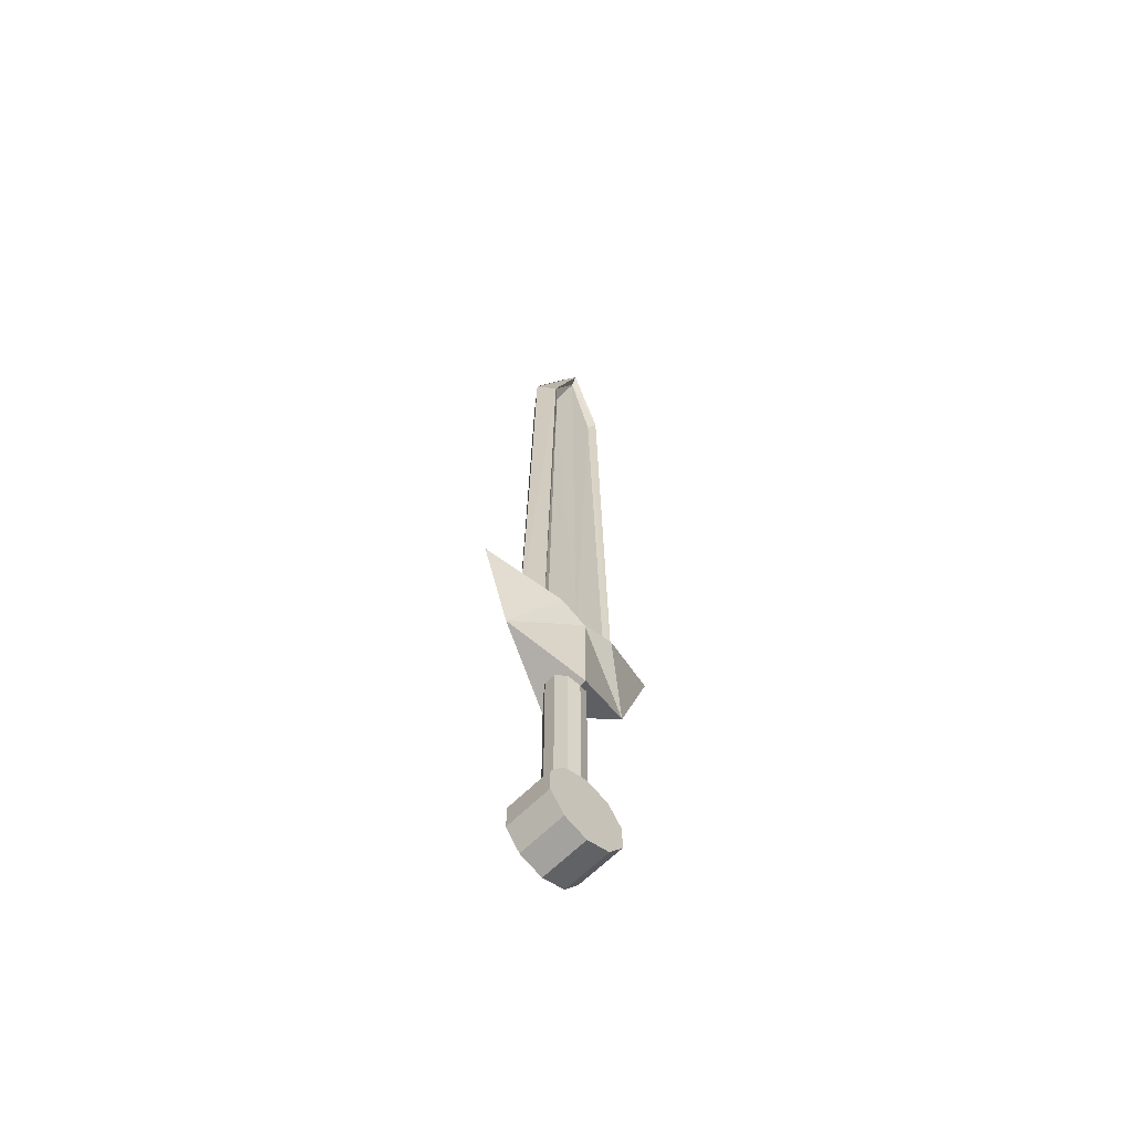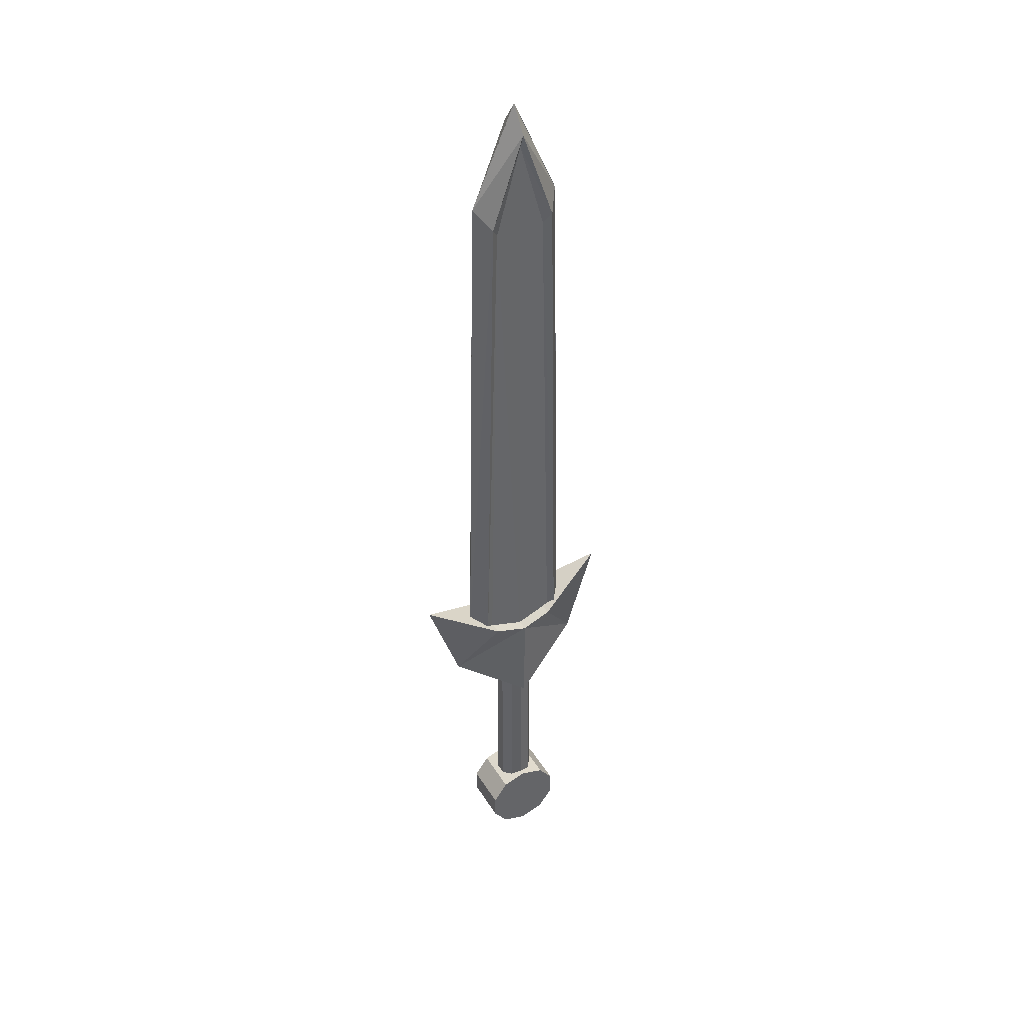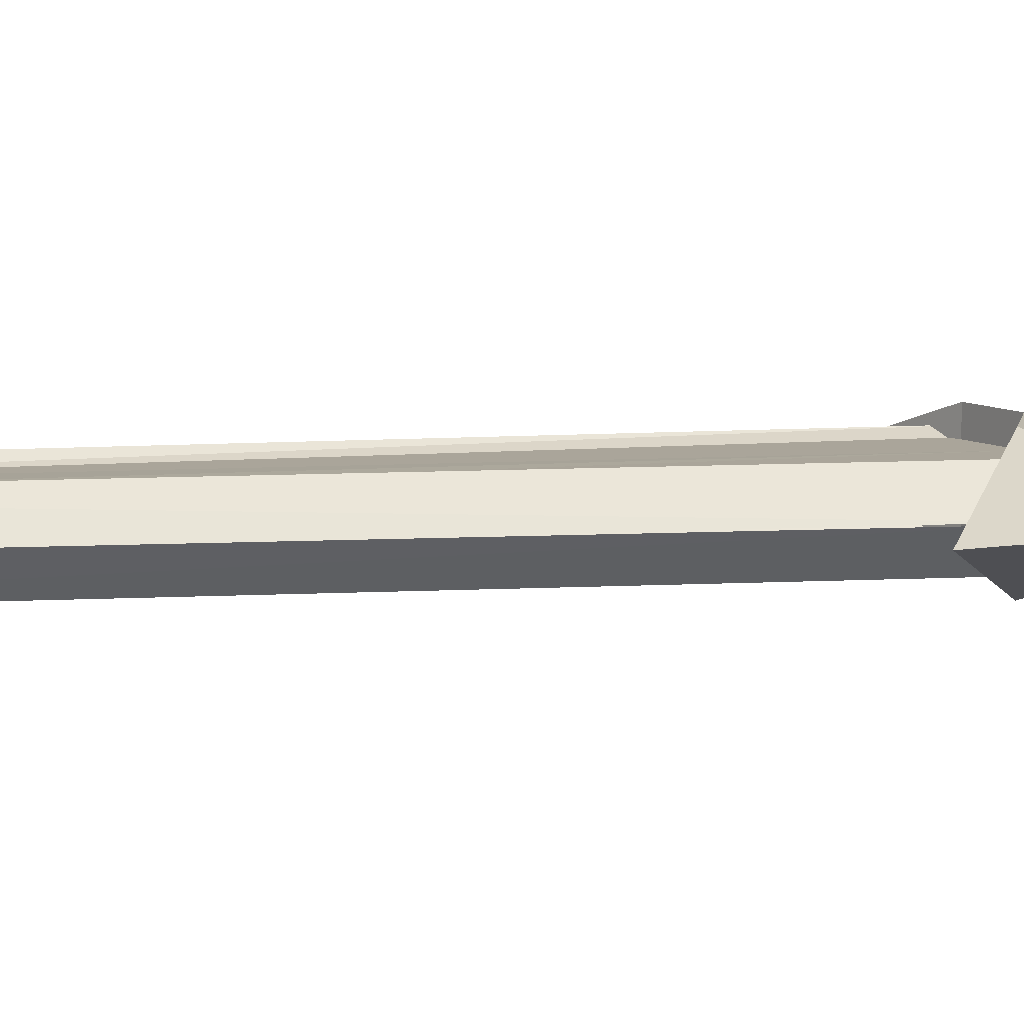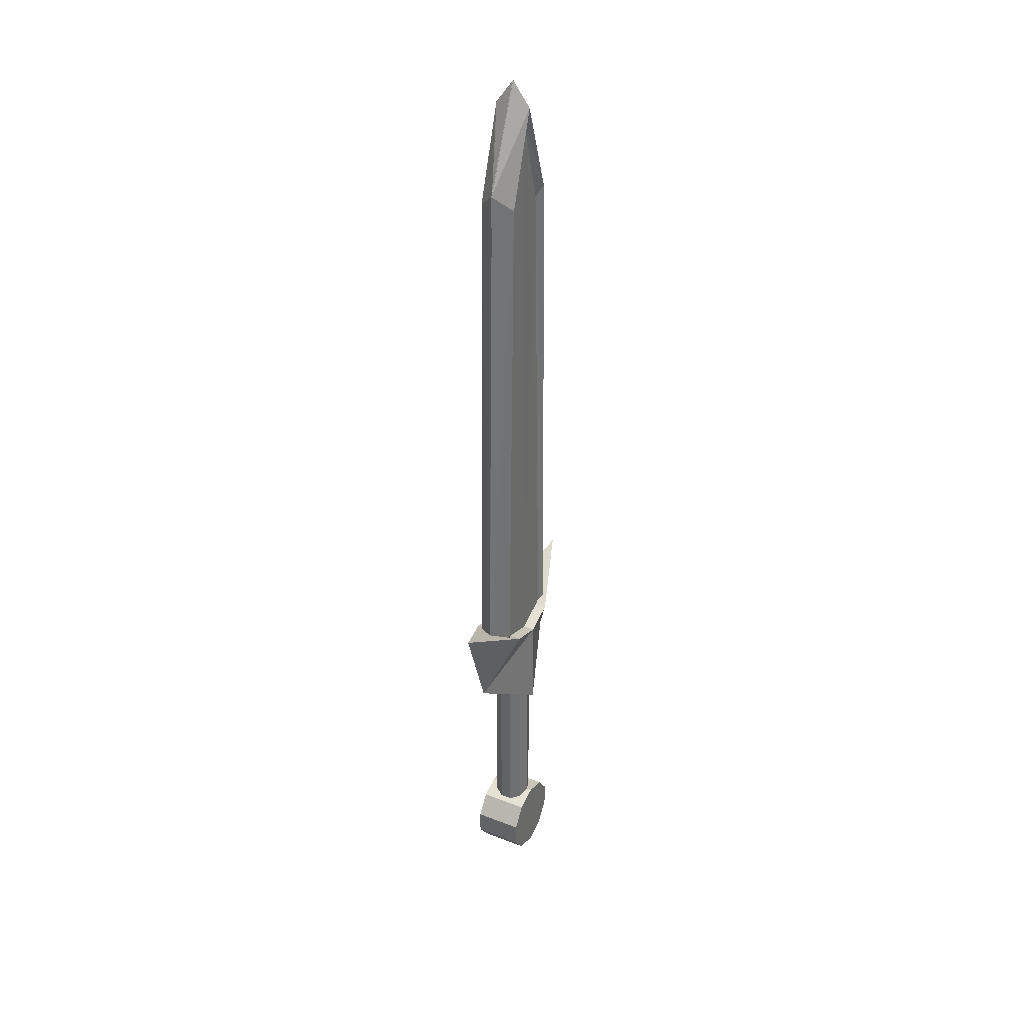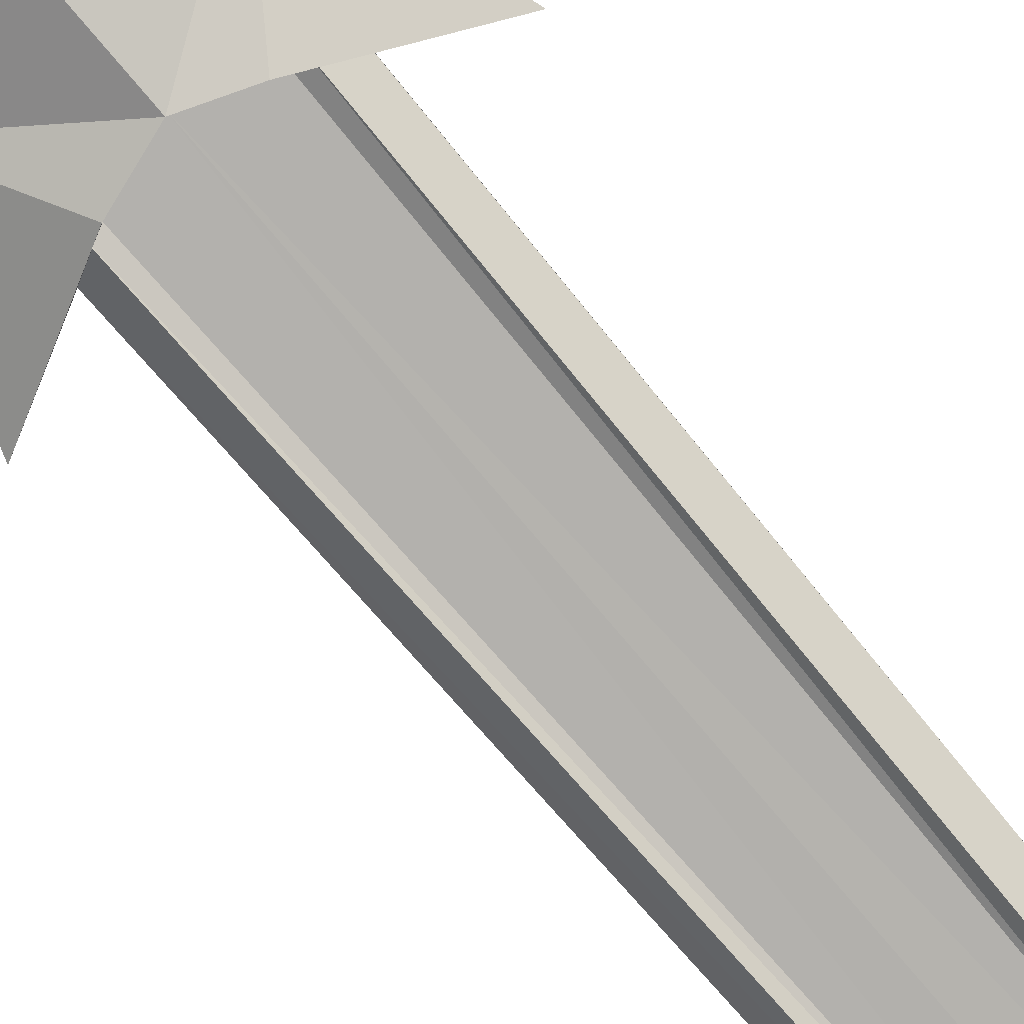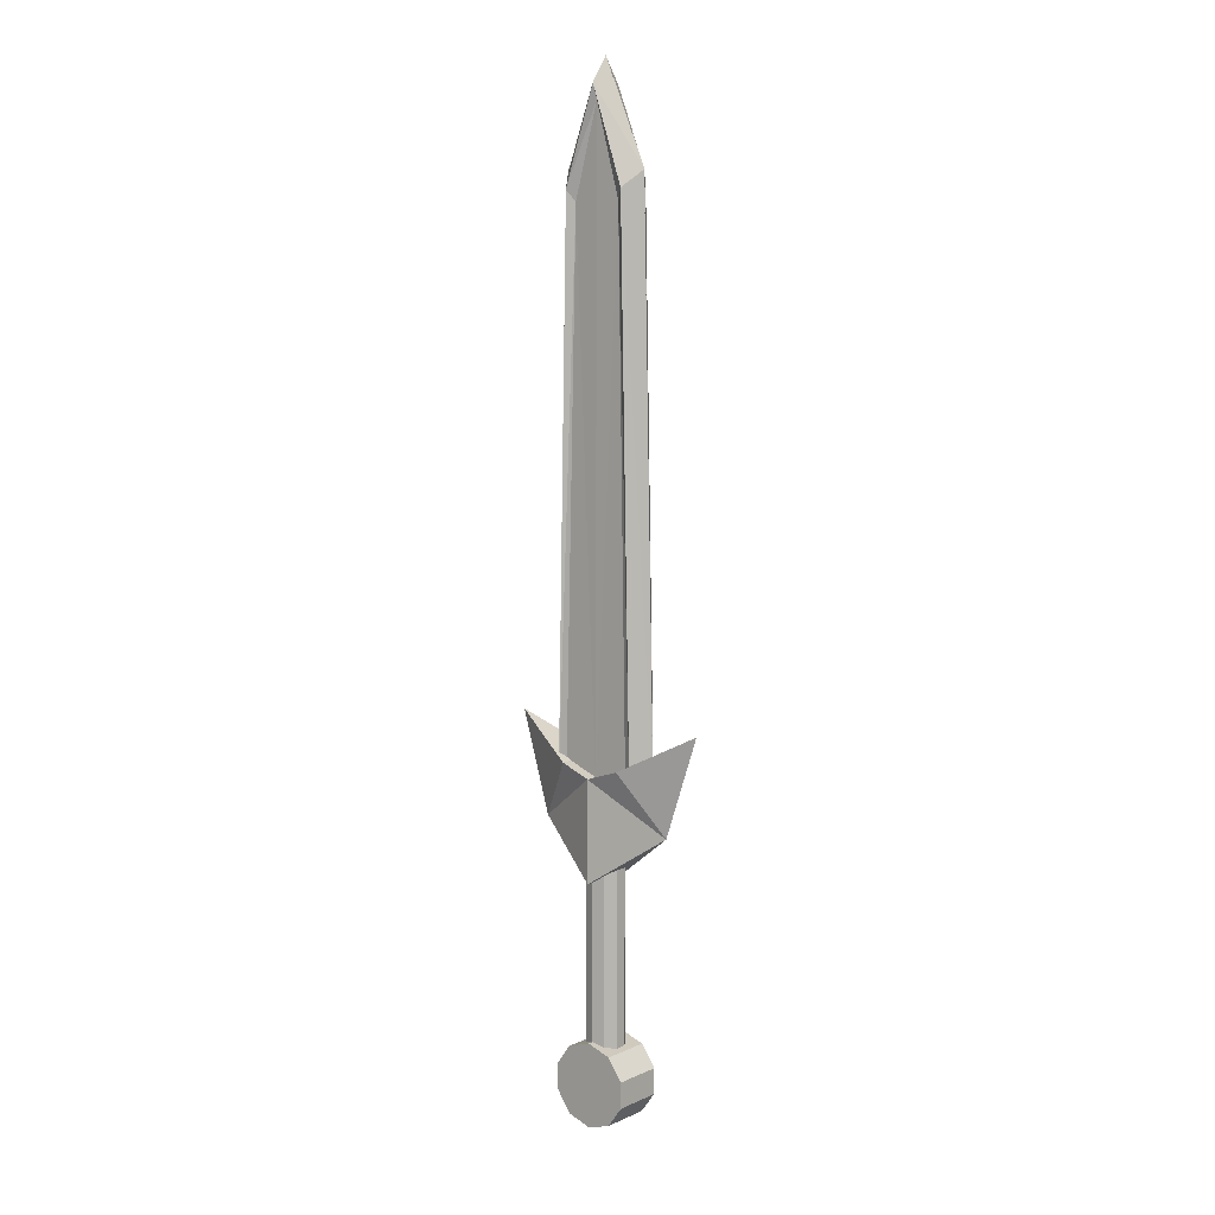
<metadata>
{"format":"obj","ext":"obj","renderer":"f3d","projection":"perspective","resolution":1024,"background":"white","views":[{"elev":-63.0,"azim":135.6,"up":"+Y"},{"elev":41.4,"azim":-28.9,"up":"+Y"},{"elev":7.6,"azim":-100.9,"up":"+Z"},{"elev":35.8,"azim":-63.0,"up":"+Y"},{"elev":-79.4,"azim":40.4,"up":"+Z"},{"elev":8.5,"azim":-139.6,"up":"+Y"}]}
</metadata>
<code>
o Cube
v -0.2433 10.92 -0.1172
v -0.3501 5.778 -0.1418
v -0.4195 5.778 -0.1703
v -0.3129 11.03 -0.1703
v -0.55 5.899 -0.003733
v -0.4366 11.19 0.002736
v 0.2433 10.92 -0.1172
v 0.3501 5.778 -0.1418
v 0 11.79 -0.1172
v 0.4195 5.778 -0.1703
v 0.3129 11.03 -0.1703
v 0 5.778 -0.1418
v 0 11.93 -0.1703
v 0.55 5.899 -0.003733
v 0.4366 11.19 0.002736
v 0 12.17 0.002735
v -0.2433 10.92 0.1172
v -0.3501 5.778 0.1418
v -0.4195 5.778 0.1703
v -0.3129 11.03 0.1703
v -0.55 5.899 0.003733
v -0.4366 11.19 -0.002736
v 0.2433 10.92 0.1172
v 0.3501 5.778 0.1418
v 0 11.79 0.1172
v 0.4195 5.778 0.1703
v 0.3129 11.03 0.1703
v 0 5.778 0.1418
v 0 11.93 0.1703
v 0.55 5.899 0.003733
v 0.4366 11.19 -0.002736
v 0 12.17 -0.002735
v 0 5.807 0.2539
v 0.3839 3.047 0.2398
v 0 3.083 -0.1875
v 0 5.083 -0.1875
v 0.1102 3.083 -0.1517
v 0.1102 5.083 -0.1517
v 0.1783 3.083 -0.05794
v 0.1783 5.083 -0.05794
v 0.1783 3.083 0.05794
v 0.1783 5.083 0.05794
v 0.1102 3.083 0.1517
v 0.1102 5.083 0.1517
v 0 3.083 0.1875
v 0 5.083 0.1875
v -0.1102 3.083 0.1517
v -0.1102 5.083 0.1517
v -0.1783 3.083 0.05794
v -0.1783 5.083 0.05794
v -0.1783 3.083 -0.05794
v -0.1783 5.083 -0.05794
v -0.1102 3.083 -0.1517
v -0.1102 5.083 -0.1517
v 0.3839 3.047 -0.2398
v 0.2373 3.248 0.2398
v -0 4.833 0.2539
v 0.7071 5.32 0
v -0 4.833 -0.2539
v -0.3347 5.919 0.2539
v 0.2373 3.248 -0.2398
v -0 3.325 0.2398
v -0.3347 5.919 -0.2539
v -0 3.325 -0.2398
v -0.7071 5.32 0
v 0 5.807 -0.2539
v -1.042 6.293 0
v 0.2929 5.919 -0.2539
v 1 6.293 0
v 0.2929 5.919 0.2539
v 0.3839 2.797 -0.2398
v 0.3839 2.797 0.2398
v 0.2373 2.595 -0.2398
v 0.2373 2.595 0.2398
v -0 2.518 -0.2398
v -0 2.518 0.2398
v -0.2373 2.595 -0.2398
v -0.2373 2.595 0.2398
v -0.3839 2.797 -0.2398
v -0.3839 2.797 0.2398
v -0.3839 3.047 -0.2398
v -0.3839 3.047 0.2398
v -0.2373 3.248 -0.2398
v -0.2373 3.248 0.2398
f 3 4 1
f 12 2 1
f 4 13 9
f 5 6 4
f 6 16 13
f 10 8 7
f 7 8 12
f 11 7 9
f 11 15 14
f 13 16 15
f 19 18 17
f 17 18 28
f 20 17 25
f 20 22 21
f 29 32 22
f 26 27 23
f 28 24 23
f 27 29 25
f 30 31 27
f 31 32 29
f 36 38 37
f 38 40 39
f 71 72 74
f 40 42 41
f 42 44 43
f 44 46 45
f 46 48 47
f 55 34 72
f 48 50 49
f 50 52 51
f 52 42 40
f 54 36 35
f 52 54 53
f 61 56 34
f 45 49 53
f 64 62 56
f 60 63 67
f 65 33 60
f 58 66 33
f 57 33 65
f 65 59 57
f 58 57 59
f 66 63 60
f 66 33 70
f 69 58 68
f 73 74 76
f 76 78 77
f 78 80 79
f 80 82 81
f 84 62 64
f 83 61 71
f 82 84 83
f 62 82 78
f 68 70 69
f 58 69 70
f 33 58 57
f 63 66 65
f 67 63 65
f 65 66 59
f 66 58 59
f 66 68 58
f 2 3 1
f 9 12 1
f 1 4 9
f 3 5 4
f 4 6 13
f 11 10 7
f 9 7 12
f 13 11 9
f 10 11 14
f 11 13 15
f 20 19 17
f 25 17 28
f 29 20 25
f 19 20 21
f 20 29 22
f 24 26 23
f 25 28 23
f 23 27 25
f 26 30 27
f 27 31 29
f 35 36 37
f 37 38 39
f 73 71 74
f 39 40 41
f 41 42 43
f 43 44 45
f 45 46 47
f 71 55 72
f 47 48 49
f 49 50 51
f 40 38 36
f 36 54 52
f 52 50 48
f 48 46 52
f 44 42 52
f 40 36 52
f 52 46 44
f 53 54 35
f 51 52 53
f 55 61 34
f 53 35 37
f 37 39 41
f 41 43 45
f 45 47 49
f 49 51 53
f 53 37 41
f 41 45 53
f 61 64 56
f 67 65 60
f 33 66 60
f 68 66 70
f 75 73 76
f 75 76 77
f 77 78 79
f 79 80 81
f 83 84 64
f 71 73 75
f 75 77 71
f 79 81 83
f 83 64 61
f 61 55 71
f 71 77 79
f 79 83 71
f 81 82 83
f 78 76 74
f 74 72 78
f 34 56 62
f 62 84 82
f 82 80 78
f 78 72 34
f 34 62 78
f 33 58 70

</code>
